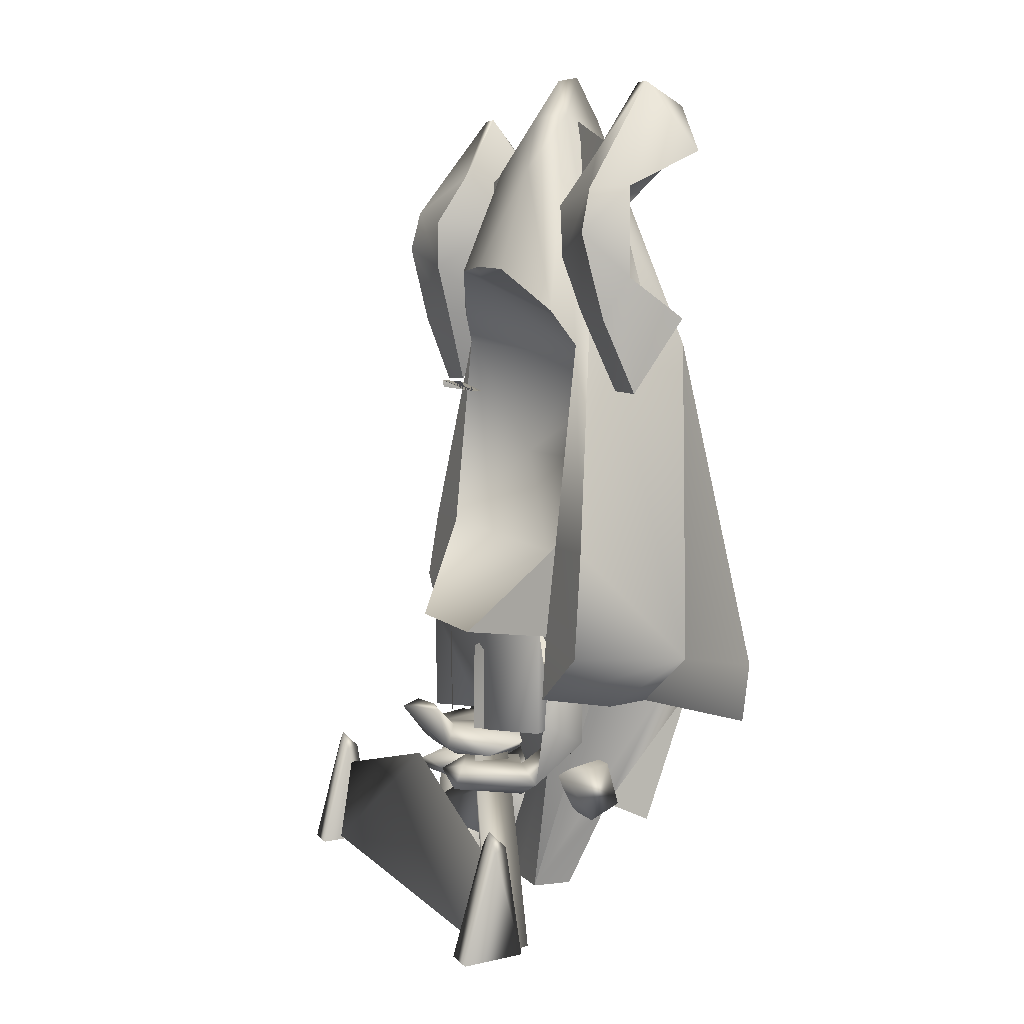
<metadata>
{"format":"obj","ext":"obj","renderer":"f3d","projection":"perspective","resolution":1024,"background":"white","views":[{"elev":5.5,"azim":-110.8,"up":"+Z"}]}
</metadata>
<code>
g BodyK_Turbo1_LOD2
v -0.3759 0.1998 0.5493
v -0.5266 0.2486 0.05565
v -0.3679 0.249 0.05535
v -0.5457 0.271 -0.1935
v -0.3605 0.2698 -0.1647
v -0.3569 0.2783 -0.3225
v -0.2961 -0.1263 0.5493
v -0.1086 0.1155 1.13
v -4.768e-07 -0.0152 1.13
v -0.3291 0.138 0.7459
v -0.5188 -0.03288 -0.2125
v -0.5266 0.2486 0.05565
v -0.5457 0.271 -0.1935
v -0.3569 0.2783 -0.3225
v -0.3229 0.08173 -0.3591
v -0.3126 -0.01994 -0.3506
v -0.3759 0.1998 0.5493
v -0.5266 0.2486 0.05565
v -4.768e-07 0.04224 1.235
v -4.768e-07 0.09329 1.225
v -0.3132 -0.1371 -0.3415
v -0.7084 -0.1093 -0.2017
v -0.2961 -0.1263 0.5493
v 0.2961 -0.1263 0.5493
v -4.768e-07 -0.0152 1.13
v 0.3111 -0.1371 -0.3415
v 0.1171 -0.0008073 -0.6599
v -0.1171 -0.0008073 -0.6599
v -0.6818 -0.1057 -0.3415
v -0.2296 0.2003 -0.4215
v -0.2354 0.2003 -0.1754
v -0.2067 0.08173 -0.3591
v -0.1709 0.4076 -0.1735
v -0.3679 0.249 0.05535
v -0.3605 0.2698 -0.1647
v -0.1407 0.3054 0.7372
v -4.768e-07 0.3083 0.7199
v -4.768e-07 0.3139 0.7458
v 0.1407 0.3054 0.7372
v -0.2354 0.2003 -0.1754
v 0.2354 0.2003 -0.1754
v -0.1709 0.4076 -0.1735
v 0.1709 0.4076 -0.1735
v -0.3605 0.2698 -0.1647
v 0.3605 0.2698 -0.1647
v -0.3229 0.08173 -0.3591
v -0.3605 0.2698 -0.1647
v -0.3569 0.2783 -0.3225
v -0.2354 0.2003 -0.1754
v -0.2067 0.08173 -0.3591
v 0.09553 0.2162 0.9924
v -0.09553 0.2162 0.9924
v -4.768e-07 0.3139 0.7458
v 0.1407 0.3054 0.7372
v -0.1407 0.3054 0.7372
v 0.09553 0.2162 0.9924
v -4.768e-07 0.1564 1.13
v -0.09553 0.2162 0.9924
v 0.1086 0.1155 1.13
v -0.1086 0.1155 1.13
v -0.2403 0.02737 -0.02677
v -0.1709 0.4076 -0.1735
v 0.2403 0.02737 -0.02677
v 0.1709 0.4076 -0.1735
v -0.2675 0.06958 0.2498
v 0.2675 0.06958 0.2498
v -0.2038 -0.07755 0.499
v 0.2038 -0.07755 0.499
v -0.2914 0.2632 -0.4217
v -0.1852 0.3695 -0.4217
v -0.2986 0.2632 -0.1685
v -0.1895 0.3695 -0.1685
v -0.2914 0.2632 -0.4217
v -0.2986 0.2632 -0.1685
v -0.2296 0.2003 -0.4215
v -0.1895 0.3695 -0.1685
v -0.09743 0.2805 -0.4215
v 0.1895 0.3695 -0.1685
v 0.09743 0.2805 -0.4215
v -0.1852 0.3695 -0.4217
v 0.1852 0.3695 -0.4217
v -0.1852 0.3695 -0.4217
v -0.2914 0.2632 -0.4217
v -0.2296 0.2003 -0.4215
v -0.09743 0.2805 -0.4215
v 0.09743 0.2805 -0.4215
v 0.2296 0.2003 -0.4215
v 0.1852 0.3695 -0.4217
v 0.2914 0.2632 -0.4217
v -0.09553 0.2162 0.9924
v -0.1086 0.1155 1.13
v -0.3115 0.2399 0.6332
v -0.3759 0.1998 0.5493
v -0.1407 0.3054 0.7372
v -4.768e-07 0.1564 1.13
v -4.768e-07 0.09329 1.225
v 0.1086 0.1155 1.13
v 0.09553 0.2162 0.9924
v 0.3115 0.2399 0.6332
v 0.1407 0.3054 0.7372
v 0.2038 -0.07755 0.499
v 0.1407 0.3054 0.7372
v -0.2038 -0.07755 0.499
v 0.3759 0.1998 0.5493
v -4.768e-07 0.3083 0.7199
v -0.1407 0.3054 0.7372
v 0.3115 0.2399 0.6332
v -0.3115 0.2399 0.6332
v -0.3759 0.1998 0.5493
v -0.2675 0.06958 0.2498
v -0.3679 0.249 0.05535
v -0.2403 0.02737 -0.02677
v -0.1709 0.4076 -0.1735
v -0.0582 0.181 -0.8797
v -0.2296 0.2003 -0.4215
v -0.2067 0.08173 -0.3591
v -0.05821 0.08172 -0.8797
v -0.0582 0.181 -0.8797
v -0.1171 -0.0008073 -0.6599
v -0.2073 -0.1257 -0.3424
v -0.2067 0.08173 -0.3591
v 0.3759 0.1998 0.5493
v 0.3679 0.249 0.05535
v 0.5266 0.2486 0.05565
v 0.559 0.2649 -0.1159
v 0.3605 0.2698 -0.1647
v 0.3569 0.2783 -0.3225
v 0.2296 0.2003 -0.4215
v -0.2296 0.2003 -0.4215
v 0.0582 0.181 -0.8797
v -0.0582 0.181 -0.8797
v 0.3111 -0.1371 -0.3415
v 0.2961 -0.1263 0.5493
v 0.7084 -0.1093 -0.2017
v 0.6818 -0.1057 -0.3415
v 0.2296 0.2003 -0.4215
v 0.2067 0.08173 -0.3591
v 0.2354 0.2003 -0.1754
v 0.1086 0.1155 1.13
v -4.768e-07 -0.0152 1.13
v -4.768e-07 0.04224 1.235
v 0.2961 -0.1263 0.5493
v 0.3759 0.1998 0.5493
v 0.3115 0.2399 0.6332
v 0.5433 -0.04062 -0.1161
v -4.768e-07 0.09329 1.225
v 0.5266 0.2486 0.05565
v 0.559 0.2649 -0.1159
v 0.5188 -0.03288 -0.2125
v 0.3569 0.2783 -0.3225
v 0.3229 0.08173 -0.3591
v 0.3126 -0.01994 -0.3506
v 0.1709 0.4076 -0.1735
v 0.3605 0.2698 -0.1647
v 0.3679 0.249 0.05535
v 0.3229 0.08173 -0.3591
v 0.3569 0.2783 -0.3225
v 0.3605 0.2698 -0.1647
v 0.2354 0.2003 -0.1754
v 0.2067 0.08173 -0.3591
v 0.3759 0.1998 0.5493
v 0.2038 -0.07755 0.499
v 0.2675 0.06958 0.2498
v 0.3679 0.249 0.05535
v 0.2403 0.02737 -0.02677
v 0.1709 0.4076 -0.1735
v 0.2986 0.2632 -0.1685
v 0.1895 0.3695 -0.1685
v 0.2914 0.2632 -0.4217
v 0.1852 0.3695 -0.4217
v 0.2914 0.2632 -0.4217
v 0.2296 0.2003 -0.4215
v 0.2986 0.2632 -0.1685
v 0.0582 0.181 -0.8797
v 0.2067 0.08173 -0.3591
v 0.2296 0.2003 -0.4215
v -0.0582 0.181 -0.8797
v -0.05821 0.08172 -0.8797
v 0.05821 0.08172 -0.8797
v 0.0582 0.181 -0.8797
v 0.05821 0.08172 -0.8797
v 0.1171 -0.0008073 -0.6599
v 0.0582 0.181 -0.8797
v 0.2073 -0.1257 -0.3424
v 0.2067 0.08173 -0.3591
v -0.1171 -0.0008073 -0.6599
v 0.1171 -0.0008073 -0.6599
v -0.05821 0.08172 -0.8797
v 0.05821 0.08172 -0.8797
v 0.2067 0.08173 -0.3591
v 0.2073 -0.1257 -0.3424
v 0.3126 -0.01994 -0.3506
v 0.3229 0.08173 -0.3591
v 0.3111 -0.1371 -0.3415
v 0.6818 -0.1057 -0.3415
v -0.3126 -0.01994 -0.3506
v -0.2073 -0.1257 -0.3424
v -0.2067 0.08173 -0.3591
v -0.3229 0.08173 -0.3591
v -0.3132 -0.1371 -0.3415
v -0.6818 -0.1057 -0.3415
v -0.1171 -0.0008073 -0.6599
v -0.2073 -0.1257 -0.3424
v -0.3132 -0.1371 -0.3415
v 0.1171 -0.0008073 -0.6599
v 0.3111 -0.1371 -0.3415
v 0.2073 -0.1257 -0.3424
v 0.229 0.2826 -0.4499
v 0.08959 0.2448 -0.4293
v -4.768e-07 0.4083 -0.4293
v 0.06529 0.4083 -0.4293
v -4.768e-07 0.4083 -0.5025
v 0.08806 0.4332 -0.4818
v -4.768e-07 0.5241 -0.3844
v 0.08257 0.4558 -0.3844
v 0.06529 0.4083 -0.4293
v -4.768e-07 0.441 -0.3844
v -4.768e-07 0.4083 -0.4293
v 0.08034 0.4083 -0.5025
v -4.768e-07 0.441 -0.3844
v -4.768e-07 0.5241 -0.3844
v 0.08257 0.4558 -0.3844
v -0.08257 0.4558 -0.3844
v -0.08898 0.2448 -0.5025
v -4.768e-07 0.4083 -0.5025
v -0.08034 0.4083 -0.5025
v -0.2279 0.3712 -0.4818
v -0.229 0.2826 -0.4499
v -0.06529 0.4083 -0.4293
v -0.08959 0.2448 -0.4293
v -4.768e-07 0.4083 -0.4293
v -4.768e-07 0.4083 -0.5025
v -4.768e-07 0.5241 -0.3844
v -0.08806 0.4332 -0.4818
v -0.08257 0.4558 -0.3844
v -0.06529 0.4083 -0.4293
v -4.768e-07 0.441 -0.3844
v -4.768e-07 0.4083 -0.4293
v -0.08034 0.4083 -0.5025
v -0.187 0.2679 -0.5964
v -0.08526 0.2373 -0.5964
v -0.03404 0.3639 -0.5964
v -0.1685 0.4428 -0.5739
v -0.2691 0.2599 -0.5574
v -0.1581 0.4156 -0.5167
v -0.1883 0.2679 -0.5167
v -0.2309 0.1797 -0.4373
v -0.2619 0.2361 -0.4024
v -0.2725 0.1374 -0.4581
v -0.187 0.2679 -0.5964
v -0.1883 0.2679 -0.5167
v -0.1685 0.4428 -0.5739
v -0.2309 0.1797 -0.4373
v -0.309 0.151 -0.2393
v -0.2415 0.2098 -0.1807
v -0.2236 0.1922 -0.1896
v -0.07415 0.4428 -0.5391
v -0.03404 0.3639 -0.5964
v -0.03426 0.3639 -0.5167
v -0.00715 0.2785 -0.5391
v -0.08526 0.2373 -0.5964
v -0.08585 0.2373 -0.5167
v -0.1883 0.2679 -0.5167
v -0.187 0.2679 -0.5964
v 0.187 0.2679 -0.5964
v 0.03404 0.3639 -0.5964
v 0.08526 0.2373 -0.5964
v 0.1685 0.4428 -0.5739
v 0.2691 0.2599 -0.5574
v 0.1883 0.2679 -0.5167
v 0.07415 0.4428 -0.5391
v 0.2309 0.1797 -0.4373
v 0.2619 0.2361 -0.4024
v 0.2725 0.1374 -0.4581
v 0.187 0.2679 -0.5964
v 0.1883 0.2679 -0.5167
v 0.1685 0.4428 -0.5739
v 0.2309 0.1797 -0.4373
v 0.309 0.151 -0.2393
v 0.2415 0.2098 -0.1807
v 0.03404 0.3639 -0.5964
v 0.03426 0.3639 -0.5167
v 0.2236 0.1922 -0.1896
v 0.007151 0.2785 -0.5391
v 0.08526 0.2373 -0.5964
v 0.08585 0.2373 -0.5167
v 0.1883 0.2679 -0.5167
v 0.187 0.2679 -0.5964
v 0.5433 -0.04062 -0.1161
v 0.7084 -0.1093 -0.2017
v 0.2961 -0.1263 0.5493
v 0.5188 -0.03288 -0.2125
v 0.6818 -0.1057 -0.3415
v 0.3126 -0.01994 -0.3506
v 0.08898 0.2448 -0.5025
v 0.2279 0.3712 -0.4818
v 0.08034 0.4083 -0.5025
v 0.08806 0.4332 -0.4818
v 0.229 0.2826 -0.4499
v 0.06529 0.4083 -0.4293
v 0.2279 0.3712 -0.4818
v 0.08034 0.4083 -0.5025
v 0.08898 0.2448 -0.5025
v 0.08959 0.2448 -0.4293
v -4.768e-07 0.4083 -0.5025
v 0.08034 0.4083 -0.5025
v -0.08806 0.4332 -0.4818
v -0.06529 0.4083 -0.4293
v -0.2279 0.3712 -0.4818
v -0.229 0.2826 -0.4499
v -0.08898 0.2448 -0.5025
v -0.08959 0.2448 -0.4293
v -4.768e-07 0.4083 -0.5025
v -4.768e-07 0.4083 -0.4293
v -0.08034 0.4083 -0.5025
v -0.3126 -0.01994 -0.3506
v -0.5188 -0.03288 -0.2125
v -0.6818 -0.1057 -0.3415
v -0.7084 -0.1093 -0.2017
v -0.2961 -0.1263 0.5493
v -4.768e-07 0.4795 -0.5116
v -0.5685 0.4982 -0.652
v 0.563 0.5324 -0.8632
v 0.5685 0.4982 -0.652
v -0.563 0.5122 -0.862
v -4.768e-07 0.4081 -0.7037
v 0.5685 0.4982 -0.652
v -4.768e-07 0.4795 -0.5116
v -0.5685 0.4982 -0.652
v 0.03426 0.3639 -0.5167
v 0.07415 0.4428 -0.5391
v 0.1883 0.2679 -0.5167
v 0.08585 0.2373 -0.5167
v -0.03426 0.3639 -0.5167
v -0.1883 0.2679 -0.5167
v -0.1581 0.4156 -0.5167
v -0.08585 0.2373 -0.5167
v -4.768e-07 0.4824 -0.6575
v -0.07763 0.1989 -0.574
v -0.01067 0.2362 -0.7748
v -4.768e-07 0.1989 -0.5154
v -0.01067 0.2362 -0.7748
v 0.07763 0.1989 -0.574
v 0.6414 0.5825 -0.8757
v 0.6006 0.4274 -0.8757
v 0.6494 0.5109 -0.6139
v 0.6095 0.5109 -0.5708
v 0.5593 0.5825 -0.8757
v 0.5663 0.5109 -0.6139
v 0.6006 0.4274 -0.8757
v 0.6083 0.4693 -0.6139
v 0.6095 0.5109 -0.5708
v 0.6083 0.4693 -0.6139
v 0.6095 0.5109 -0.5708
v -0.6414 0.5825 -0.8757
v -0.6494 0.5109 -0.6139
v -0.6006 0.4274 -0.8757
v -0.6095 0.5109 -0.5708
v -0.5593 0.5825 -0.8757
v -0.5663 0.5109 -0.6139
v -0.6006 0.4274 -0.8757
v -0.6083 0.4693 -0.6139
v -0.6095 0.5109 -0.5708
v -0.6083 0.4693 -0.6139
v -0.6095 0.5109 -0.5708
v -4.768e-07 0.4083 -0.4293
v 0.08959 0.2448 -0.4293
v -4.768e-07 0.4083 -0.5025
v -0.2093 0.1542 -0.5601
v -0.2073 0.0814 -0.6777
v 0.2085 0.1655 -0.5993
v 0.2073 0.0814 -0.6777
v -0.208 0.00782 -0.6385
v 0.21 0.03901 -0.5314
v 0.208 0.00782 -0.6385
v -0.21 0.03901 -0.5314
v 0.208 0.00782 -0.6385
v -0.208 0.00782 -0.6385
v -0.1222 0.3725 -0.4903
v -0.1624 0.2409 -1.006
v -0.233 0.3697 -0.9962
v -0.08097 0.3271 -1.017
v -0.1225 0.2813 -0.4903
v -0.1225 0.2813 -0.4903
v -0.1624 0.2409 -1.006
v 0.1222 0.3725 -0.4903
v 0.233 0.3697 -0.9962
v 0.1624 0.2409 -1.006
v 0.08097 0.3271 -1.017
v 0.1225 0.2813 -0.4903
v 0.1624 0.2409 -1.006
v 0.1222 0.3725 -0.4903
v 0.1225 0.2813 -0.4903
v 0.1222 0.3725 -0.4903
v -0.3085 -0.02836 -0.6599
v -0.3132 -0.1371 -0.3415
v -0.1171 -0.0008073 -0.6599
v -0.3085 -0.02836 -0.6599
v -0.1171 -0.0008073 -0.6599
v -0.3132 -0.1371 -0.3415
v -0.01062 0.5132 -0.8578
v -4.768e-07 0.4824 -0.6575
v -0.01067 0.2362 -0.7748
v -0.01062 0.5132 -0.8578
v -0.01067 0.2362 -0.7748
v -4.768e-07 0.4824 -0.6575
v -0.08097 0.3271 -1.017
v -0.233 0.3697 -0.9962
v -0.1624 0.2409 -1.006
v 0.08097 0.3271 -1.017
v 0.1624 0.2409 -1.006
v 0.233 0.3697 -0.9962
v -0.208 0.00782 -0.6385
v -0.2073 0.0814 -0.6777
v -0.21 0.03901 -0.5314
v -0.2093 0.1542 -0.5601
v 0.3111 -0.1371 -0.3415
v 0.3085 -0.02836 -0.6599
v 0.1171 -0.0008073 -0.6599
v 0.3085 -0.02836 -0.6599
v 0.3111 -0.1371 -0.3415
v 0.1171 -0.0008073 -0.6599
v 0.5593 0.5825 -0.8757
v 0.6006 0.4274 -0.8757
v 0.6414 0.5825 -0.8757
v -0.5593 0.5825 -0.8757
v -0.6414 0.5825 -0.8757
v -0.6006 0.4274 -0.8757
v 0.2085 0.1655 -0.5993
v 0.208 0.00782 -0.6385
v 0.21 0.03901 -0.5314
v 0.2073 0.0814 -0.6777
v -0.08208 0.2677 -0.1774
v -0.08016 0.2677 -0.4223
v 0.08015 0.2677 -0.4223
v 0.08208 0.2677 -0.1774
v 0.1413 0.1779 0.6855
v -0.1399 0.2992 0.7347
v -0.1413 0.1779 0.6855
v 0.1399 0.2992 0.7347
v -0.1151 0.3709 -0.4307
v -0.09144 0.3602 -0.2227
v -0.1785 0.3271 -0.1735
v -0.1744 0.3271 -0.4307
v 0.08973 0.3602 -0.4307
v 0.1785 0.3271 -0.1735
v 0.09144 0.3602 -0.2227
v 0.1744 0.3271 -0.4307
v -0.02017 -0.1371 -0.5993
v -0.05882 -0.0224 -0.6577
v -0.06071 -0.1371 -0.3415
v -0.05882 -0.0224 -0.6577
v -0.02017 -0.1371 -0.5993
v -0.06071 -0.1371 -0.3415
v 0.6519 0.04595 0.6142
v 0.4632 0.1726 0.7106
v 0.6671 0.1879 0.7084
v 0.6635 0.1876 0.9153
v 0.4661 0.1506 0.9351
v 0.593 -0.02003 1.006
v 0.469 -0.02003 1.006
v 0.4622 0.04595 0.6142
v 0.4149 0.09695 0.8718
v 0.4622 0.04595 0.6142
v 0.4588 0.2691 0.7564
v 0.4149 0.09695 0.8718
v 0.4817 0.2303 0.6286
v 0.5413 0.167 0.4428
v 0.4493 0.271 0.88
v 0.4648 0.1845 1.007
v 0.469 -0.02003 1.006
v 0.4927 0.09207 1.169
v -0.6519 0.04595 0.6142
v -0.6671 0.1879 0.7084
v -0.4632 0.1726 0.7106
v -0.6635 0.1876 0.9153
v -0.4661 0.1506 0.9351
v -0.593 -0.02003 1.006
v -0.469 -0.02003 1.006
v -0.4622 0.04595 0.6142
v -0.4149 0.09695 0.8718
v -0.4622 0.04595 0.6142
v -0.4149 0.09695 0.8718
v -0.4588 0.2691 0.7564
v -0.4817 0.2303 0.6286
v -0.5413 0.167 0.4428
v -0.4493 0.271 0.88
v -0.4648 0.1845 1.007
v -0.469 -0.02003 1.006
v -0.4927 0.09207 1.169
v -0.619 0.268 0.9112
v -0.4648 0.1845 1.007
v -0.5432 0.09385 1.169
v -0.4927 0.09207 1.169
v -0.4493 0.271 0.88
v -0.4588 0.2691 0.7564
v -0.6286 0.2913 0.8098
v -0.4817 0.2303 0.6286
v -0.6366 0.2406 0.6117
v -0.5413 0.167 0.4428
v -0.6545 0.1692 0.4399
v 0.4588 0.2691 0.7564
v 0.4817 0.2303 0.6286
v 0.6286 0.2913 0.8098
v 0.6366 0.2406 0.6117
v 0.619 0.268 0.9112
v 0.5413 0.167 0.4428
v 0.6545 0.1692 0.4399
v 0.4493 0.271 0.88
v 0.4648 0.1845 1.007
v 0.5432 0.09385 1.169
v 0.4927 0.09207 1.169
v -0.593 -0.02003 1.006
v -0.5676 0.01086 1.11
v -0.469 -0.02003 1.006
v -0.4927 0.09207 1.169
v -0.5432 0.09385 1.169
v -0.593 -0.02003 1.006
v -0.6635 0.1876 0.9153
v -0.5432 0.09385 1.169
v -0.619 0.268 0.9112
v -0.6286 0.2913 0.8098
v -0.6671 0.1879 0.7084
v -0.6366 0.2406 0.6117
v -0.5676 0.01086 1.11
v 0.593 -0.02003 1.006
v 0.469 -0.02003 1.006
v 0.5676 0.01086 1.11
v 0.4927 0.09207 1.169
v 0.5432 0.09385 1.169
v 0.593 -0.02003 1.006
v 0.5432 0.09385 1.169
v 0.6635 0.1876 0.9153
v 0.619 0.268 0.9112
v 0.6286 0.2913 0.8098
v 0.6671 0.1879 0.7084
v 0.6366 0.2406 0.6117
v 0.5676 0.01086 1.11
v -0.5413 0.167 0.4428
v -0.6519 0.04595 0.6142
v -0.4622 0.04595 0.6142
v -0.6545 0.1692 0.4399
v 0.5413 0.167 0.4428
v 0.4622 0.04595 0.6142
v 0.6519 0.04595 0.6142
v 0.6545 0.1692 0.4399
v -0.06248 0.07326 1.123
v -0.4746 0.1023 0.9902
v -0.2218 0.1278 0.8654
v -0.4164 0.1082 0.8647
v 0.06248 0.07326 1.123
v 0.2218 0.1278 0.8654
v 0.4746 0.1023 0.9902
v 0.4164 0.1082 0.8647
v 0.6519 0.04595 0.6142
v 0.6671 0.1879 0.7084
v 0.6545 0.1692 0.4399
v 0.6366 0.2406 0.6117
v -0.6519 0.04595 0.6142
v -0.6545 0.1692 0.4399
v -0.6671 0.1879 0.7084
v -0.6366 0.2406 0.6117
v 0.05587 0.3311 0.4275
v 0.07527 0.3876 0.4542
v 0.1441 0.3607 0.4338
v 0.05587 0.3311 0.4275
v 0.1441 0.3607 0.4338
v 0.07527 0.3876 0.4542
v -0.05587 0.3311 0.4275
v 0.07527 0.3876 0.4542
v 0.05587 0.3311 0.4275
v -0.07527 0.3876 0.4542
v 0.07527 0.3876 0.4542
v -0.07527 0.3876 0.4542
v 0.05587 0.3311 0.4275
v -0.05587 0.3311 0.4275
v -0.05587 0.3311 0.4275
v -0.1441 0.3607 0.4338
v -0.07527 0.3876 0.4542
v -0.05587 0.3311 0.4275
v -0.07527 0.3876 0.4542
v -0.1441 0.3607 0.4338
g BodyK_Turbo1_LOD2_0
f 3 2 1
f 2 3 4
f 4 3 5
f 4 5 6
f 9 8 7
f 7 8 10
f 7 10 11
f 12 11 10
f 12 13 11
f 11 13 14
f 11 14 15
f 11 15 16
f 8 17 10
f 10 17 18
f 9 19 8
f 19 20 8
f 23 22 21
f 23 21 24
f 25 23 24
f 26 24 21
f 21 27 26
f 28 27 21
f 22 29 21
f 32 31 30
f 35 34 33
f 38 37 36
f 37 38 39
f 42 41 40
f 43 41 42
f 44 42 40
f 43 45 41
f 48 47 46
f 49 46 47
f 50 46 49
f 53 52 51
f 53 51 54
f 53 55 52
f 58 57 56
f 57 59 56
f 58 60 57
f 63 62 61
f 64 62 63
f 61 65 63
f 63 65 66
f 67 66 65
f 68 66 67
f 71 70 69
f 71 72 70
f 75 74 73
f 78 77 76
f 79 77 78
f 76 77 80
f 79 78 81
f 84 83 82
f 84 82 85
f 84 85 86
f 84 86 87
f 88 87 86
f 89 87 88
f 92 91 90
f 91 92 93
f 94 92 90
f 96 95 91
f 95 96 97
f 97 99 98
f 100 98 99
f 103 102 101
f 101 102 104
f 105 102 103
f 106 105 103
f 102 107 104
f 108 106 103
f 108 103 109
f 103 110 109
f 109 110 111
f 110 112 111
f 112 113 111
f 116 115 114
f 119 118 117
f 119 120 118
f 120 121 118
f 124 123 122
f 123 124 125
f 123 125 126
f 126 125 127
f 130 129 128
f 130 131 129
f 134 133 132
f 135 134 132
f 138 137 136
f 141 140 139
f 142 139 140
f 139 142 143
f 144 139 143
f 143 142 145
f 146 141 139
f 145 147 143
f 145 148 147
f 145 149 148
f 150 148 149
f 150 149 151
f 151 149 152
f 155 154 153
f 158 157 156
f 156 159 158
f 156 160 159
f 163 162 161
f 163 161 164
f 165 163 164
f 166 165 164
f 169 168 167
f 169 170 168
f 173 172 171
f 176 175 174
f 179 178 177
f 180 179 177
f 183 182 181
f 182 183 184
f 183 185 184
f 188 187 186
f 188 189 187
f 192 191 190
f 193 192 190
f 191 192 194
f 192 195 194
f 198 197 196
f 199 198 196
f 197 200 196
f 201 196 200
f 204 203 202
f 207 206 205
f 210 209 208
f 210 208 211
f 214 213 212
f 213 214 215
f 213 215 216
f 217 216 215
f 217 218 216
f 212 213 219
f 222 221 220
f 221 223 220
f 226 225 224
f 226 224 227
f 230 229 228
f 231 229 230
f 234 233 232
f 233 234 235
f 235 234 236
f 236 237 235
f 238 237 236
f 234 232 239
f 242 241 240
f 242 240 243
f 246 245 244
f 244 247 246
f 247 244 248
f 249 248 244
f 244 250 249
f 251 249 250
f 252 250 244
f 245 252 244
f 251 253 249
f 253 254 249
f 248 249 254
f 248 254 255
f 256 254 253
f 257 252 245
f 258 252 257
f 259 258 257
f 245 259 257
f 260 258 259
f 261 258 260
f 262 261 260
f 259 262 260
f 263 261 262
f 264 261 263
f 267 266 265
f 265 266 268
f 271 270 269
f 272 269 270
f 269 272 273
f 273 274 269
f 275 269 274
f 274 276 275
f 275 277 269
f 277 271 269
f 278 276 274
f 279 278 274
f 274 273 279
f 279 273 280
f 277 281 271
f 282 271 281
f 279 283 278
f 282 281 284
f 281 285 284
f 286 284 285
f 286 282 284
f 286 285 287
f 285 288 287
f 291 290 289
f 292 289 290
f 292 290 293
f 292 293 294
f 297 296 295
f 300 299 298
f 299 301 298
f 301 302 298
f 303 301 299
f 304 303 299
f 303 304 305
f 303 305 306
f 309 308 307
f 310 308 309
f 309 311 310
f 310 311 312
f 311 313 312
f 312 313 314
f 307 315 309
f 318 317 316
f 319 317 318
f 319 320 317
f 323 322 321
f 324 323 321
f 325 322 323
f 325 323 326
f 323 327 326
f 326 327 328
f 329 326 328
f 329 325 326
f 332 331 330
f 332 330 333
f 336 335 334
f 334 335 337
f 340 339 338
f 338 339 341
f 341 342 338
f 341 343 342
f 346 345 344
f 347 346 344
f 347 344 348
f 349 347 348
f 350 349 348
f 351 349 350
f 351 352 349
f 346 353 345
f 346 354 353
f 357 356 355
f 356 358 355
f 355 358 359
f 358 360 359
f 360 361 359
f 360 362 361
f 363 362 360
f 364 356 357
f 365 356 364
f 368 367 366
f 371 370 369
f 371 372 370
f 372 373 370
f 374 371 369
f 372 375 373
f 374 369 376
f 377 374 376
f 377 376 378
f 381 380 379
f 382 381 379
f 379 380 383
f 382 379 384
f 385 382 384
f 388 387 386
f 387 389 386
f 389 391 390
f 392 389 390
f 388 394 393
f 397 396 395
f 400 399 398
f 403 402 401
f 406 405 404
f 409 408 407
f 412 411 410
f 415 414 413
f 416 414 415
f 419 418 417
f 422 421 420
f 425 424 423
f 428 427 426
f 431 430 429
f 429 430 432
f 435 434 433
f 435 433 436
f 439 438 437
f 437 438 440
f 443 442 441
f 443 441 444
f 447 446 445
f 445 446 448
f 451 450 449
f 454 453 452
f 457 456 455
f 457 458 456
f 456 458 459
f 459 458 460
f 460 461 459
f 462 455 456
f 462 456 463
f 461 463 459
f 459 463 456
f 466 465 464
f 467 464 465
f 467 468 464
f 469 465 466
f 466 470 469
f 471 470 466
f 471 472 470
f 475 474 473
f 476 474 475
f 476 475 477
f 476 477 478
f 479 478 477
f 473 480 475
f 475 480 481
f 481 479 477
f 481 477 475
f 484 483 482
f 482 485 484
f 486 485 482
f 484 487 483
f 488 483 487
f 488 489 483
f 490 489 488
f 493 492 491
f 493 494 492
f 495 491 492
f 496 491 495
f 497 491 496
f 498 497 496
f 499 497 498
f 499 498 500
f 499 500 501
f 504 503 502
f 504 505 503
f 506 504 502
f 503 505 507
f 507 505 508
f 506 502 509
f 506 509 510
f 510 511 506
f 512 511 510
f 515 514 513
f 516 514 515
f 517 514 516
f 520 519 518
f 519 520 521
f 519 521 522
f 523 519 522
f 523 522 524
f 525 520 518
f 528 527 526
f 528 529 527
f 528 530 529
f 533 532 531
f 532 533 534
f 534 533 535
f 533 536 535
f 535 536 537
f 531 532 538
f 541 540 539
f 539 540 542
f 545 544 543
f 545 543 546
f 549 548 547
f 550 548 549
f 553 552 551
f 553 554 552
f 557 556 555
f 557 558 556
f 561 560 559
f 562 560 561
f 565 564 563
f 568 567 566
f 571 570 569
f 569 570 572
f 575 574 573
f 576 574 575
f 579 578 577
f 582 581 580

</code>
